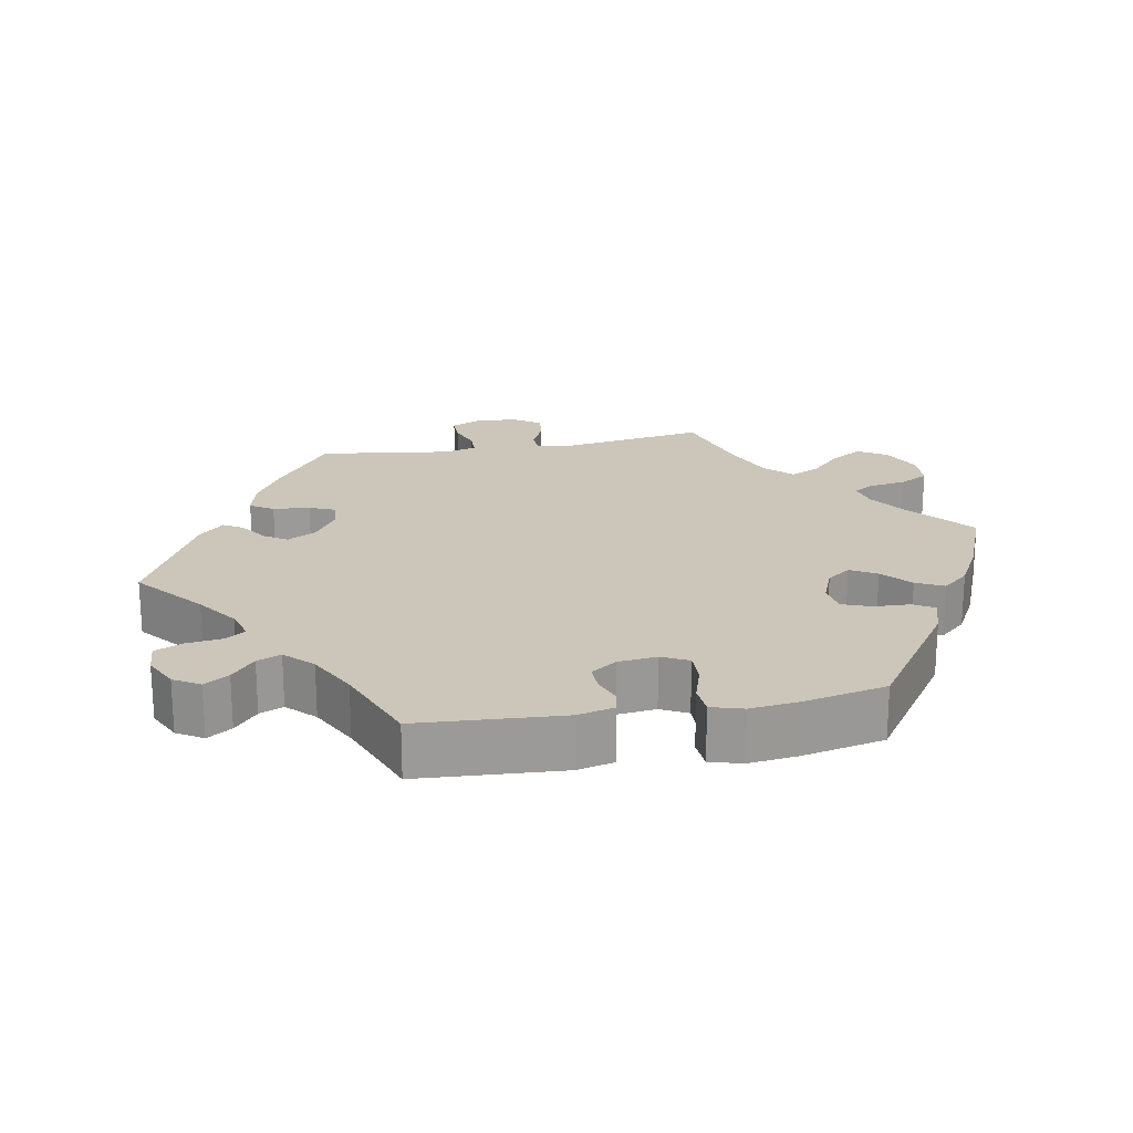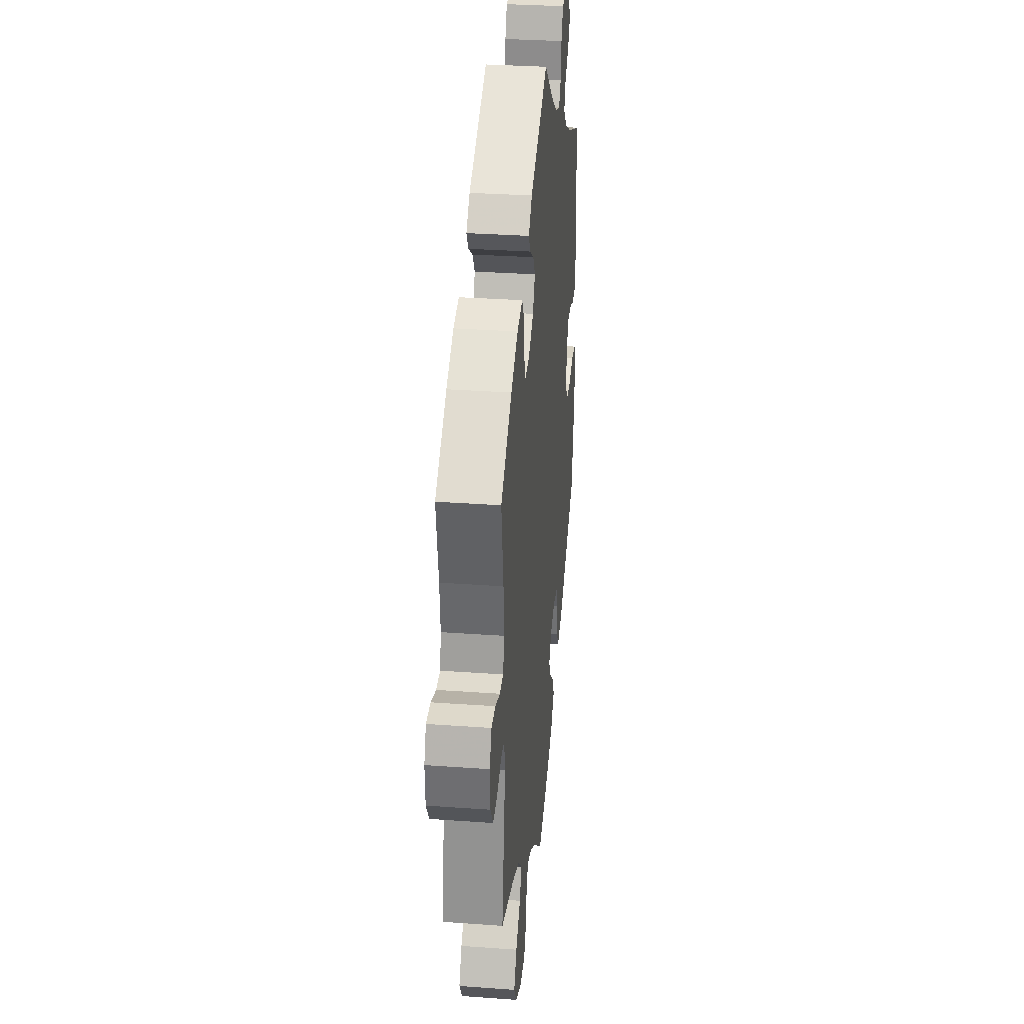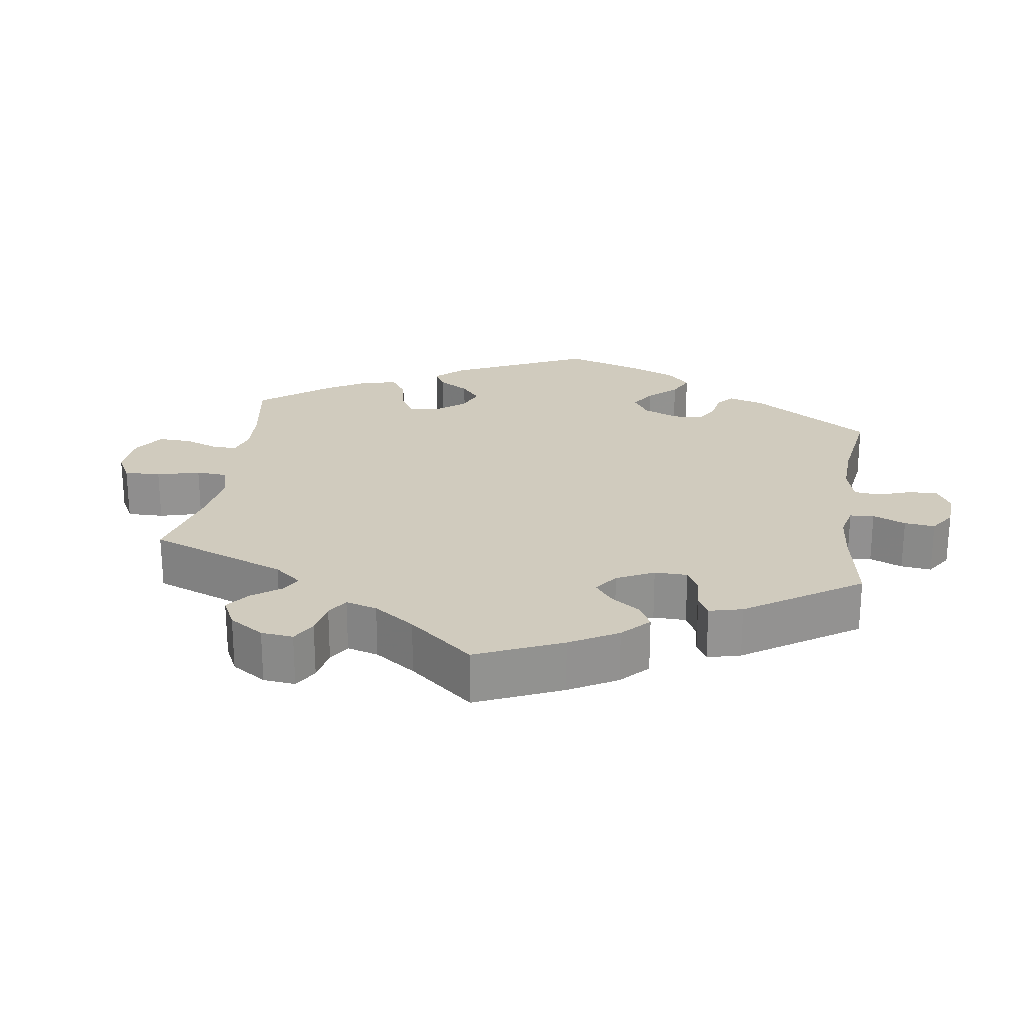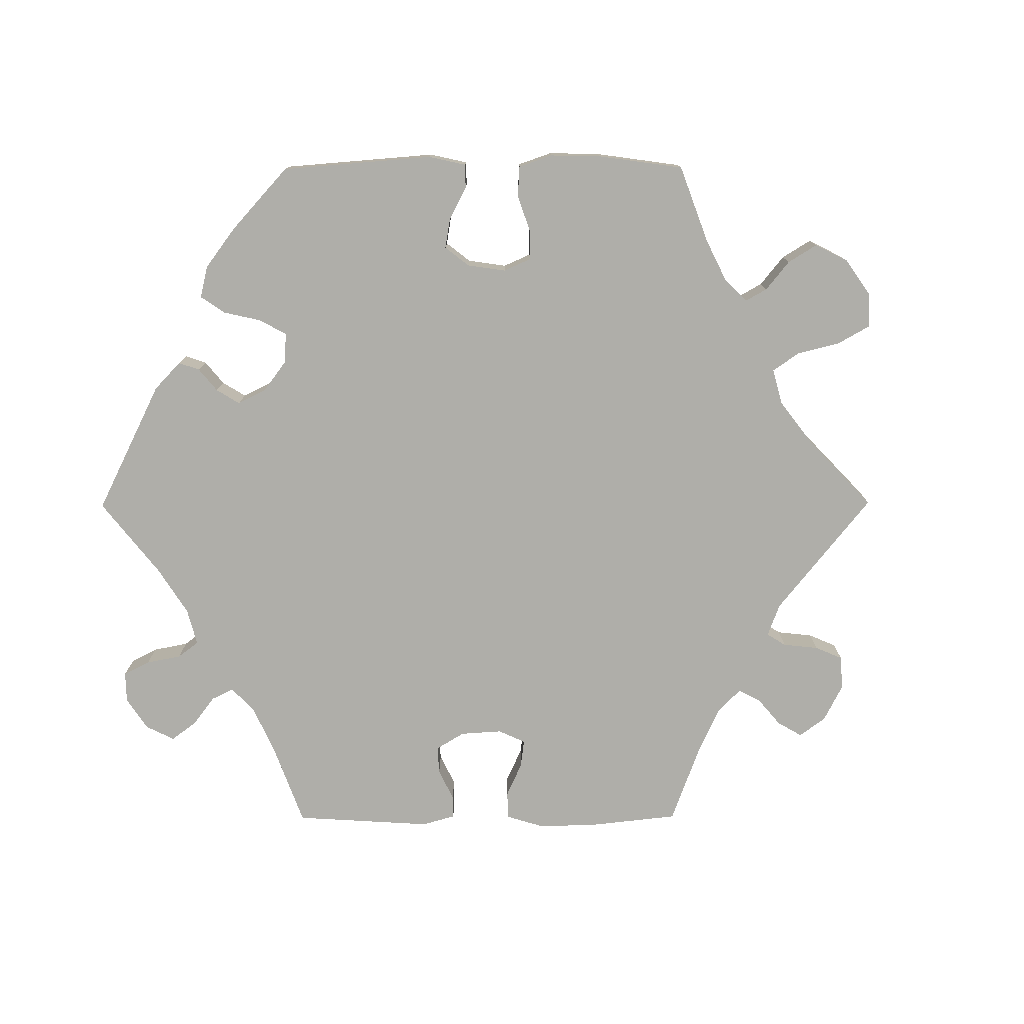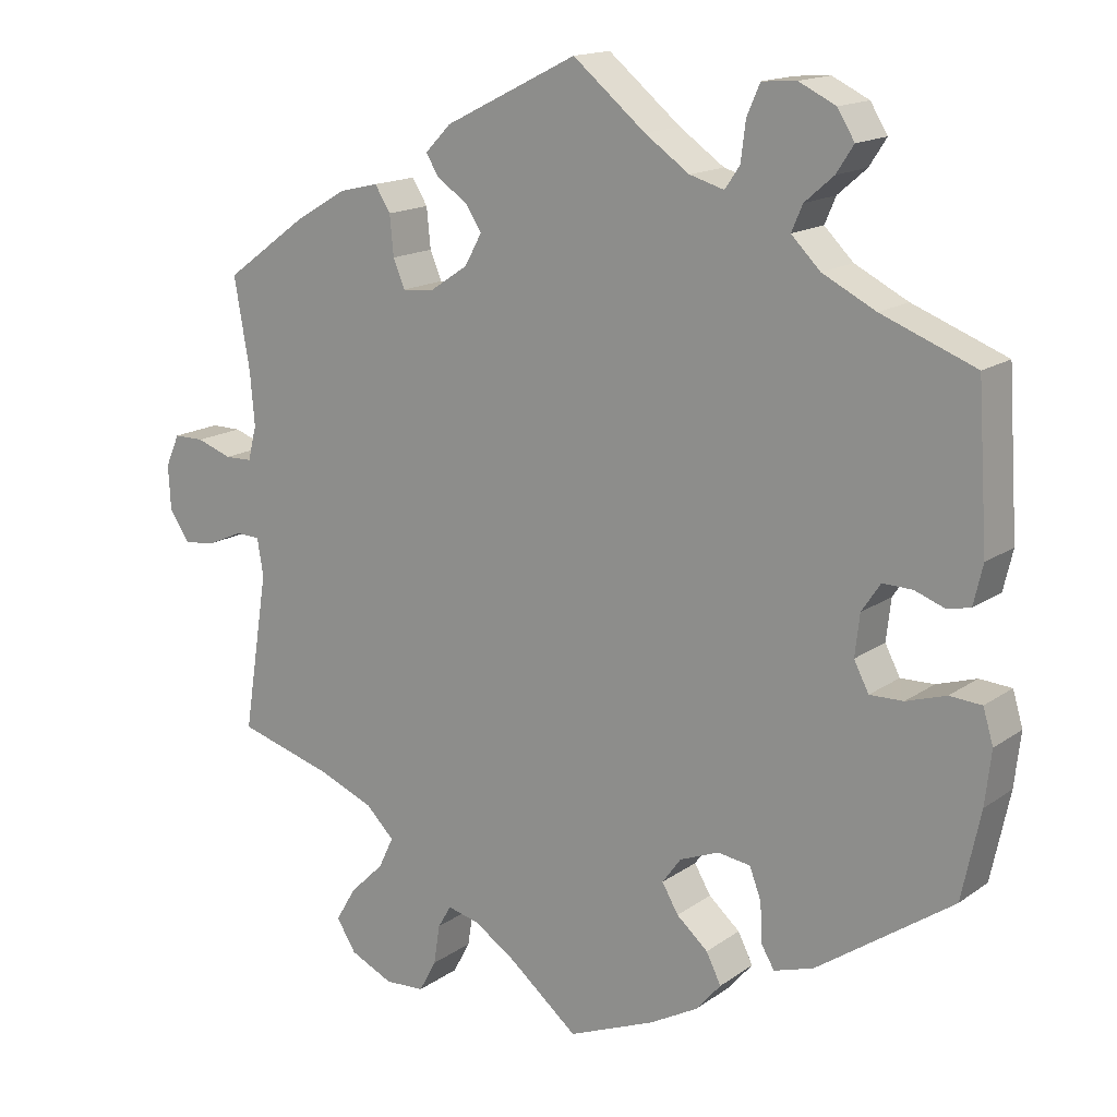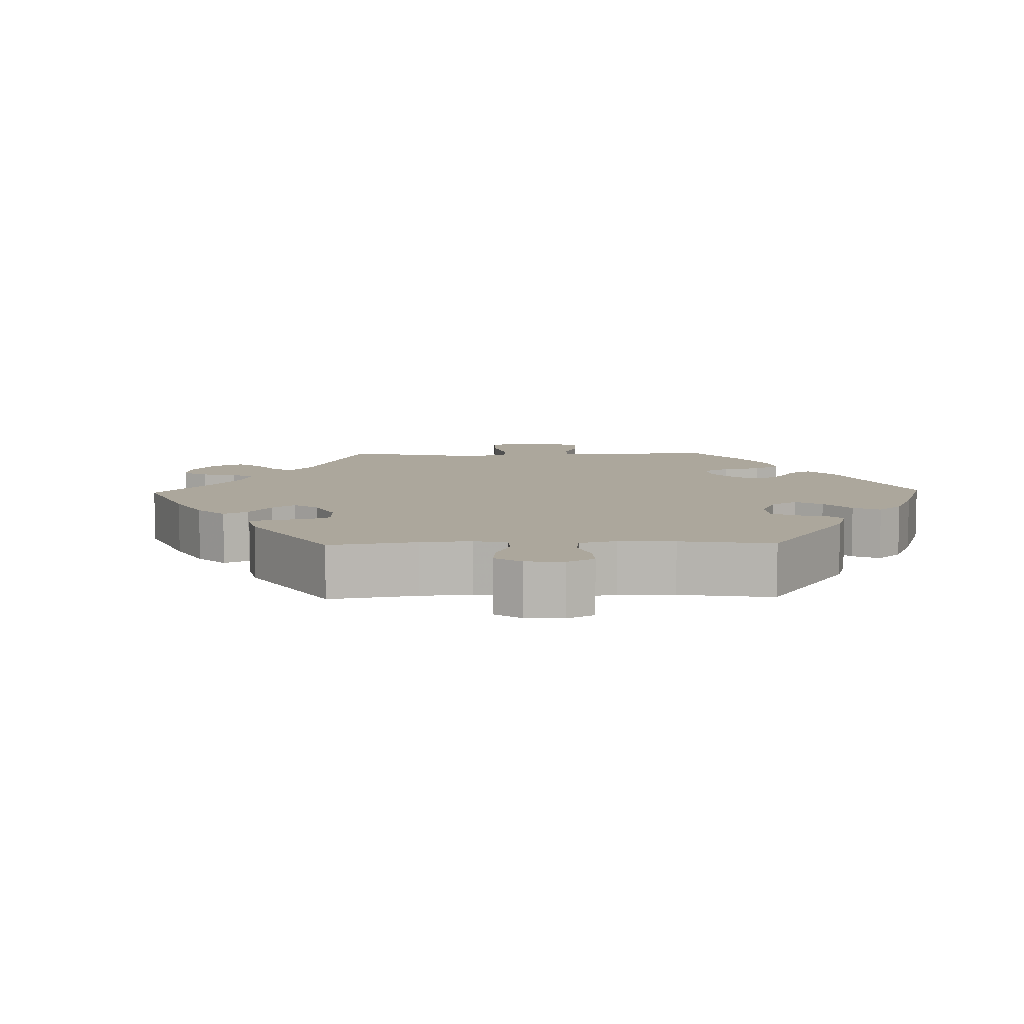
<metadata>
{"format":"obj","ext":"obj","renderer":"f3d","projection":"perspective","resolution":1024,"background":"white","views":[{"elev":21.0,"azim":79.5,"up":"+Y"},{"elev":31.8,"azim":-84.2,"up":"+Z"},{"elev":23.6,"azim":-51.6,"up":"+Y"},{"elev":-77.5,"azim":150.2,"up":"+Y"},{"elev":15.6,"azim":35.0,"up":"+Z"},{"elev":8.3,"azim":28.5,"up":"+Y"}]}
</metadata>
<code>
v 0.327 0.07 -0.409
v 0.276 0.07 -0.425
v 0.259 0.07 -0.396
v 0.257 0.07 -0.346
v 0.242 0.07 -0.306
v 0.2 0.07 -0.3
v 0.15 0.07 -0.32
v 0.126 0.07 -0.353
v 0.147 0.07 -0.389
v 0.187 0.07 -0.424
v 0.206 0.07 -0.462
v 0.174 0.07 -0.499
v 0.112 0.07 -0.533
v 0.001 0.07 -0.578
v -0.087 0.07 -0.505
v -0.141 0.07 -0.469
v -0.182 0.07 -0.459
v -0.199 0.07 -0.488
v -0.207 0.07 -0.539
v -0.229 0.07 -0.58
v -0.28 0.07 -0.583
v -0.335 0.07 -0.557
v -0.36 0.07 -0.517
v -0.334 0.07 -0.473
v -0.29 0.07 -0.43
v -0.271 0.07 -0.39
v -0.307 0.07 -0.354
v -0.377 0.07 -0.325
v -0.5 0.07 -0.289
v -0.468 0.07 -0.085
v -0.476 0.07 -0.037
v -0.507 0.07 -0.036
v -0.552 0.07 -0.056
v -0.593 0.07 -0.061
v -0.619 0.07 -0.022
v -0.622 0.07 0.035
v -0.604 0.07 0.076
v -0.565 0.07 0.076
v -0.52 0.07 0.06
v -0.485 0.07 0.061
v -0.474 0.07 0.105
v -0.48 0.07 0.174
v -0.5 0.07 0.289
v -0.395 0.07 0.366
v -0.329 0.07 0.405
v -0.278 0.07 0.417
v -0.258 0.07 0.385
v -0.253 0.07 0.334
v -0.238 0.07 0.298
v -0.197 0.07 0.302
v -0.149 0.07 0.334
v -0.127 0.07 0.374
v -0.148 0.07 0.406
v -0.187 0.07 0.432
v -0.203 0.07 0.459
v -0.17 0.07 0.493
v 0 0.07 0.578
v 0.093 0.07 0.501
v 0.15 0.07 0.461
v 0.194 0.07 0.448
v 0.213 0.07 0.476
v 0.219 0.07 0.525
v 0.236 0.07 0.564
v 0.28 0.07 0.567
v 0.327 0.07 0.544
v 0.349 0.07 0.508
v 0.327 0.07 0.474
v 0.29 0.07 0.442
v 0.276 0.07 0.409
v 0.313 0.07 0.372
v 0.381 0.07 0.337
v 0.501 0.07 0.29
v 0.514 0.07 0.091
v 0.502 0.07 0.04
v 0.472 0.07 0.034
v 0.434 0.07 0.048
v 0.396 0.07 0.049
v 0.372 0.07 0.013
v 0.366 0.07 -0.04
v 0.385 0.07 -0.077
v 0.428 0.07 -0.076
v 0.479 0.07 -0.06
v 0.52 0.07 -0.063
v 0.533 0.07 -0.107
v 0.525 0.07 -0.176
v 0.501 0.07 -0.289
v 0.327 0 -0.409
v 0.276 0 -0.425
v 0.259 0 -0.396
v 0.257 0 -0.346
v 0.242 0 -0.306
v 0.2 0 -0.3
v 0.15 0 -0.32
v 0.126 0 -0.353
v 0.147 0 -0.389
v 0.187 0 -0.424
v 0.206 0 -0.462
v 0.174 0 -0.499
v 0.112 0 -0.533
v 0.001 0 -0.578
v -0.087 0 -0.505
v -0.141 0 -0.469
v -0.182 0 -0.459
v -0.199 0 -0.488
v -0.207 0 -0.539
v -0.229 0 -0.58
v -0.28 0 -0.583
v -0.335 0 -0.557
v -0.36 0 -0.517
v -0.334 0 -0.473
v -0.29 0 -0.43
v -0.271 0 -0.39
v -0.307 0 -0.354
v -0.377 0 -0.325
v -0.5 0 -0.289
v -0.468 0 -0.085
v -0.476 0 -0.037
v -0.507 0 -0.036
v -0.552 0 -0.056
v -0.593 0 -0.061
v -0.619 0 -0.022
v -0.622 0 0.035
v -0.604 0 0.076
v -0.565 0 0.076
v -0.52 0 0.06
v -0.485 0 0.061
v -0.474 0 0.105
v -0.48 0 0.174
v -0.5 0 0.289
v -0.395 0 0.366
v -0.329 0 0.405
v -0.278 0 0.417
v -0.258 0 0.385
v -0.253 0 0.334
v -0.238 0 0.298
v -0.197 0 0.302
v -0.149 0 0.334
v -0.127 0 0.374
v -0.148 0 0.406
v -0.187 0 0.432
v -0.203 0 0.459
v -0.17 0 0.493
v 0 0 0.578
v 0.093 0 0.501
v 0.15 0 0.461
v 0.194 0 0.448
v 0.213 0 0.476
v 0.219 0 0.525
v 0.236 0 0.564
v 0.28 0 0.567
v 0.327 0 0.544
v 0.349 0 0.508
v 0.327 0 0.474
v 0.29 0 0.442
v 0.276 0 0.409
v 0.313 0 0.372
v 0.381 0 0.337
v 0.501 0 0.29
v 0.514 0 0.091
v 0.502 0 0.04
v 0.472 0 0.034
v 0.434 0 0.048
v 0.396 0 0.049
v 0.372 0 0.013
v 0.366 0 -0.04
v 0.385 0 -0.077
v 0.428 0 -0.076
v 0.479 0 -0.06
v 0.52 0 -0.063
v 0.533 0 -0.107
v 0.525 0 -0.176
v 0.501 0 -0.289
f 81 82 83 84
f 80 81 84 85
f 73 74 75 76
f 71 72 73 76
f 70 71 76 77
f 69 70 77 78
f 65 66 67 68
f 65 68 69
f 64 65 69
f 61 62 63 64
f 60 61 64 69
f 59 60 69 78
f 55 56 57 58
f 53 54 55 58
f 52 53 58 59
f 51 52 59 78
f 45 46 47 48
f 45 48 49
f 42 43 44 45
f 41 42 45 49
f 40 41 49 50
f 36 37 38 39
f 36 39 40
f 35 36 40
f 32 33 34 35
f 31 32 35 40
f 30 31 40 50
f 28 29 30 50
f 22 23 24 25
f 22 25 26
f 21 22 26
f 18 19 20 21
f 17 18 21 26
f 16 17 26 27
f 12 13 14 15
f 12 15 16 27
f 9 10 11 12
f 8 9 12 27
f 1 2 3 4
f 1 4 5
f 80 85 86 1
f 50 51 78 79
f 7 8 27 28
f 6 7 28 50
f 5 6 50 79
f 1 5 79 80
f 170 169 168 167
f 171 170 167 166
f 162 161 160 159
f 162 159 158 157
f 163 162 157 156
f 164 163 156 155
f 154 153 152 151
f 155 154 151
f 155 151 150
f 150 149 148 147
f 155 150 147 146
f 164 155 146 145
f 144 143 142 141
f 144 141 140 139
f 145 144 139 138
f 164 145 138 137
f 134 133 132 131
f 135 134 131
f 131 130 129 128
f 135 131 128 127
f 136 135 127 126
f 125 124 123 122
f 126 125 122
f 126 122 121
f 121 120 119 118
f 126 121 118 117
f 136 126 117 116
f 136 116 115 114
f 111 110 109 108
f 112 111 108
f 112 108 107
f 107 106 105 104
f 112 107 104 103
f 113 112 103 102
f 101 100 99 98
f 113 102 101 98
f 98 97 96 95
f 113 98 95 94
f 90 89 88 87
f 91 90 87
f 87 172 171 166
f 165 164 137 136
f 114 113 94 93
f 136 114 93 92
f 165 136 92 91
f 166 165 91 87
f 1 87 88 2
f 2 88 89 3
f 3 89 90 4
f 4 90 91 5
f 5 91 92 6
f 6 92 93 7
f 7 93 94 8
f 8 94 95 9
f 9 95 96 10
f 10 96 97 11
f 11 97 98 12
f 12 98 99 13
f 13 99 100 14
f 14 100 101 15
f 15 101 102 16
f 16 102 103 17
f 17 103 104 18
f 18 104 105 19
f 19 105 106 20
f 20 106 107 21
f 21 107 108 22
f 22 108 109 23
f 23 109 110 24
f 24 110 111 25
f 25 111 112 26
f 26 112 113 27
f 27 113 114 28
f 28 114 115 29
f 29 115 116 30
f 30 116 117 31
f 31 117 118 32
f 32 118 119 33
f 33 119 120 34
f 34 120 121 35
f 35 121 122 36
f 36 122 123 37
f 37 123 124 38
f 38 124 125 39
f 39 125 126 40
f 40 126 127 41
f 41 127 128 42
f 42 128 129 43
f 43 129 130 44
f 44 130 131 45
f 45 131 132 46
f 46 132 133 47
f 47 133 134 48
f 48 134 135 49
f 49 135 136 50
f 50 136 137 51
f 51 137 138 52
f 52 138 139 53
f 53 139 140 54
f 54 140 141 55
f 55 141 142 56
f 56 142 143 57
f 57 143 144 58
f 58 144 145 59
f 59 145 146 60
f 60 146 147 61
f 61 147 148 62
f 62 148 149 63
f 63 149 150 64
f 64 150 151 65
f 65 151 152 66
f 66 152 153 67
f 67 153 154 68
f 68 154 155 69
f 69 155 156 70
f 70 156 157 71
f 71 157 158 72
f 72 158 159 73
f 73 159 160 74
f 74 160 161 75
f 75 161 162 76
f 76 162 163 77
f 77 163 164 78
f 78 164 165 79
f 79 165 166 80
f 80 166 167 81
f 81 167 168 82
f 82 168 169 83
f 83 169 170 84
f 84 170 171 85
f 85 171 172 86
f 86 172 87 1

</code>
